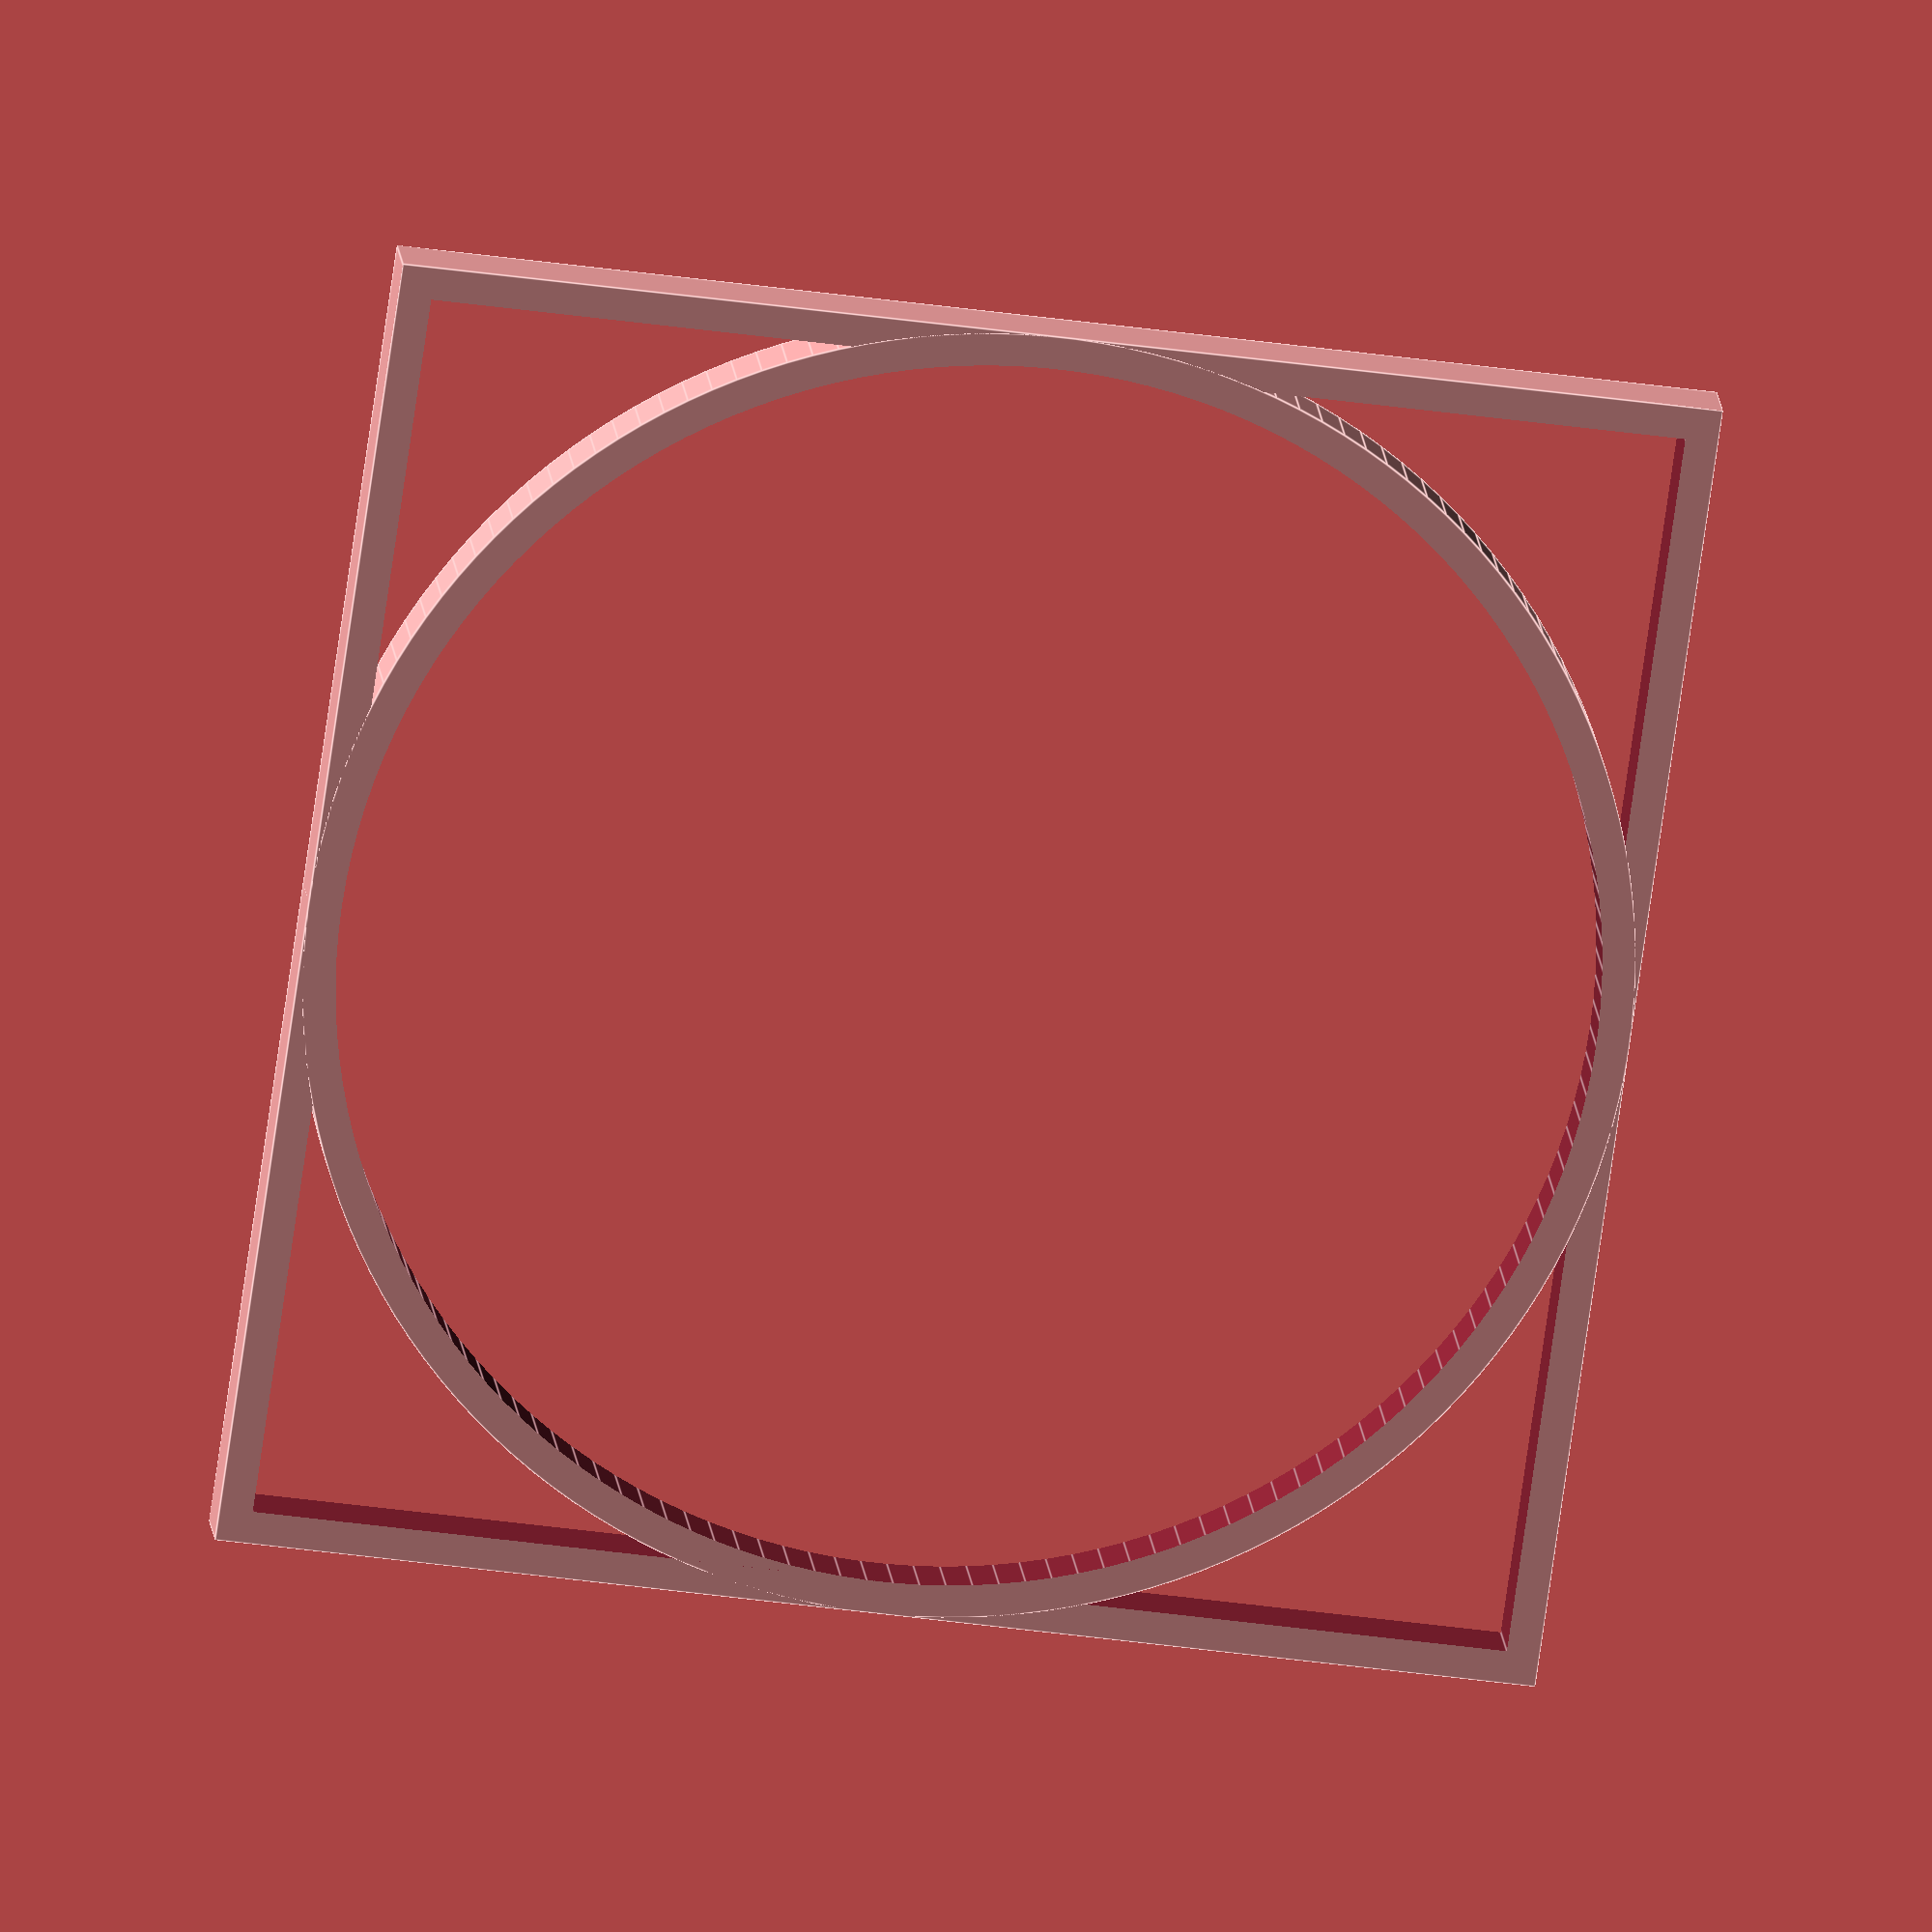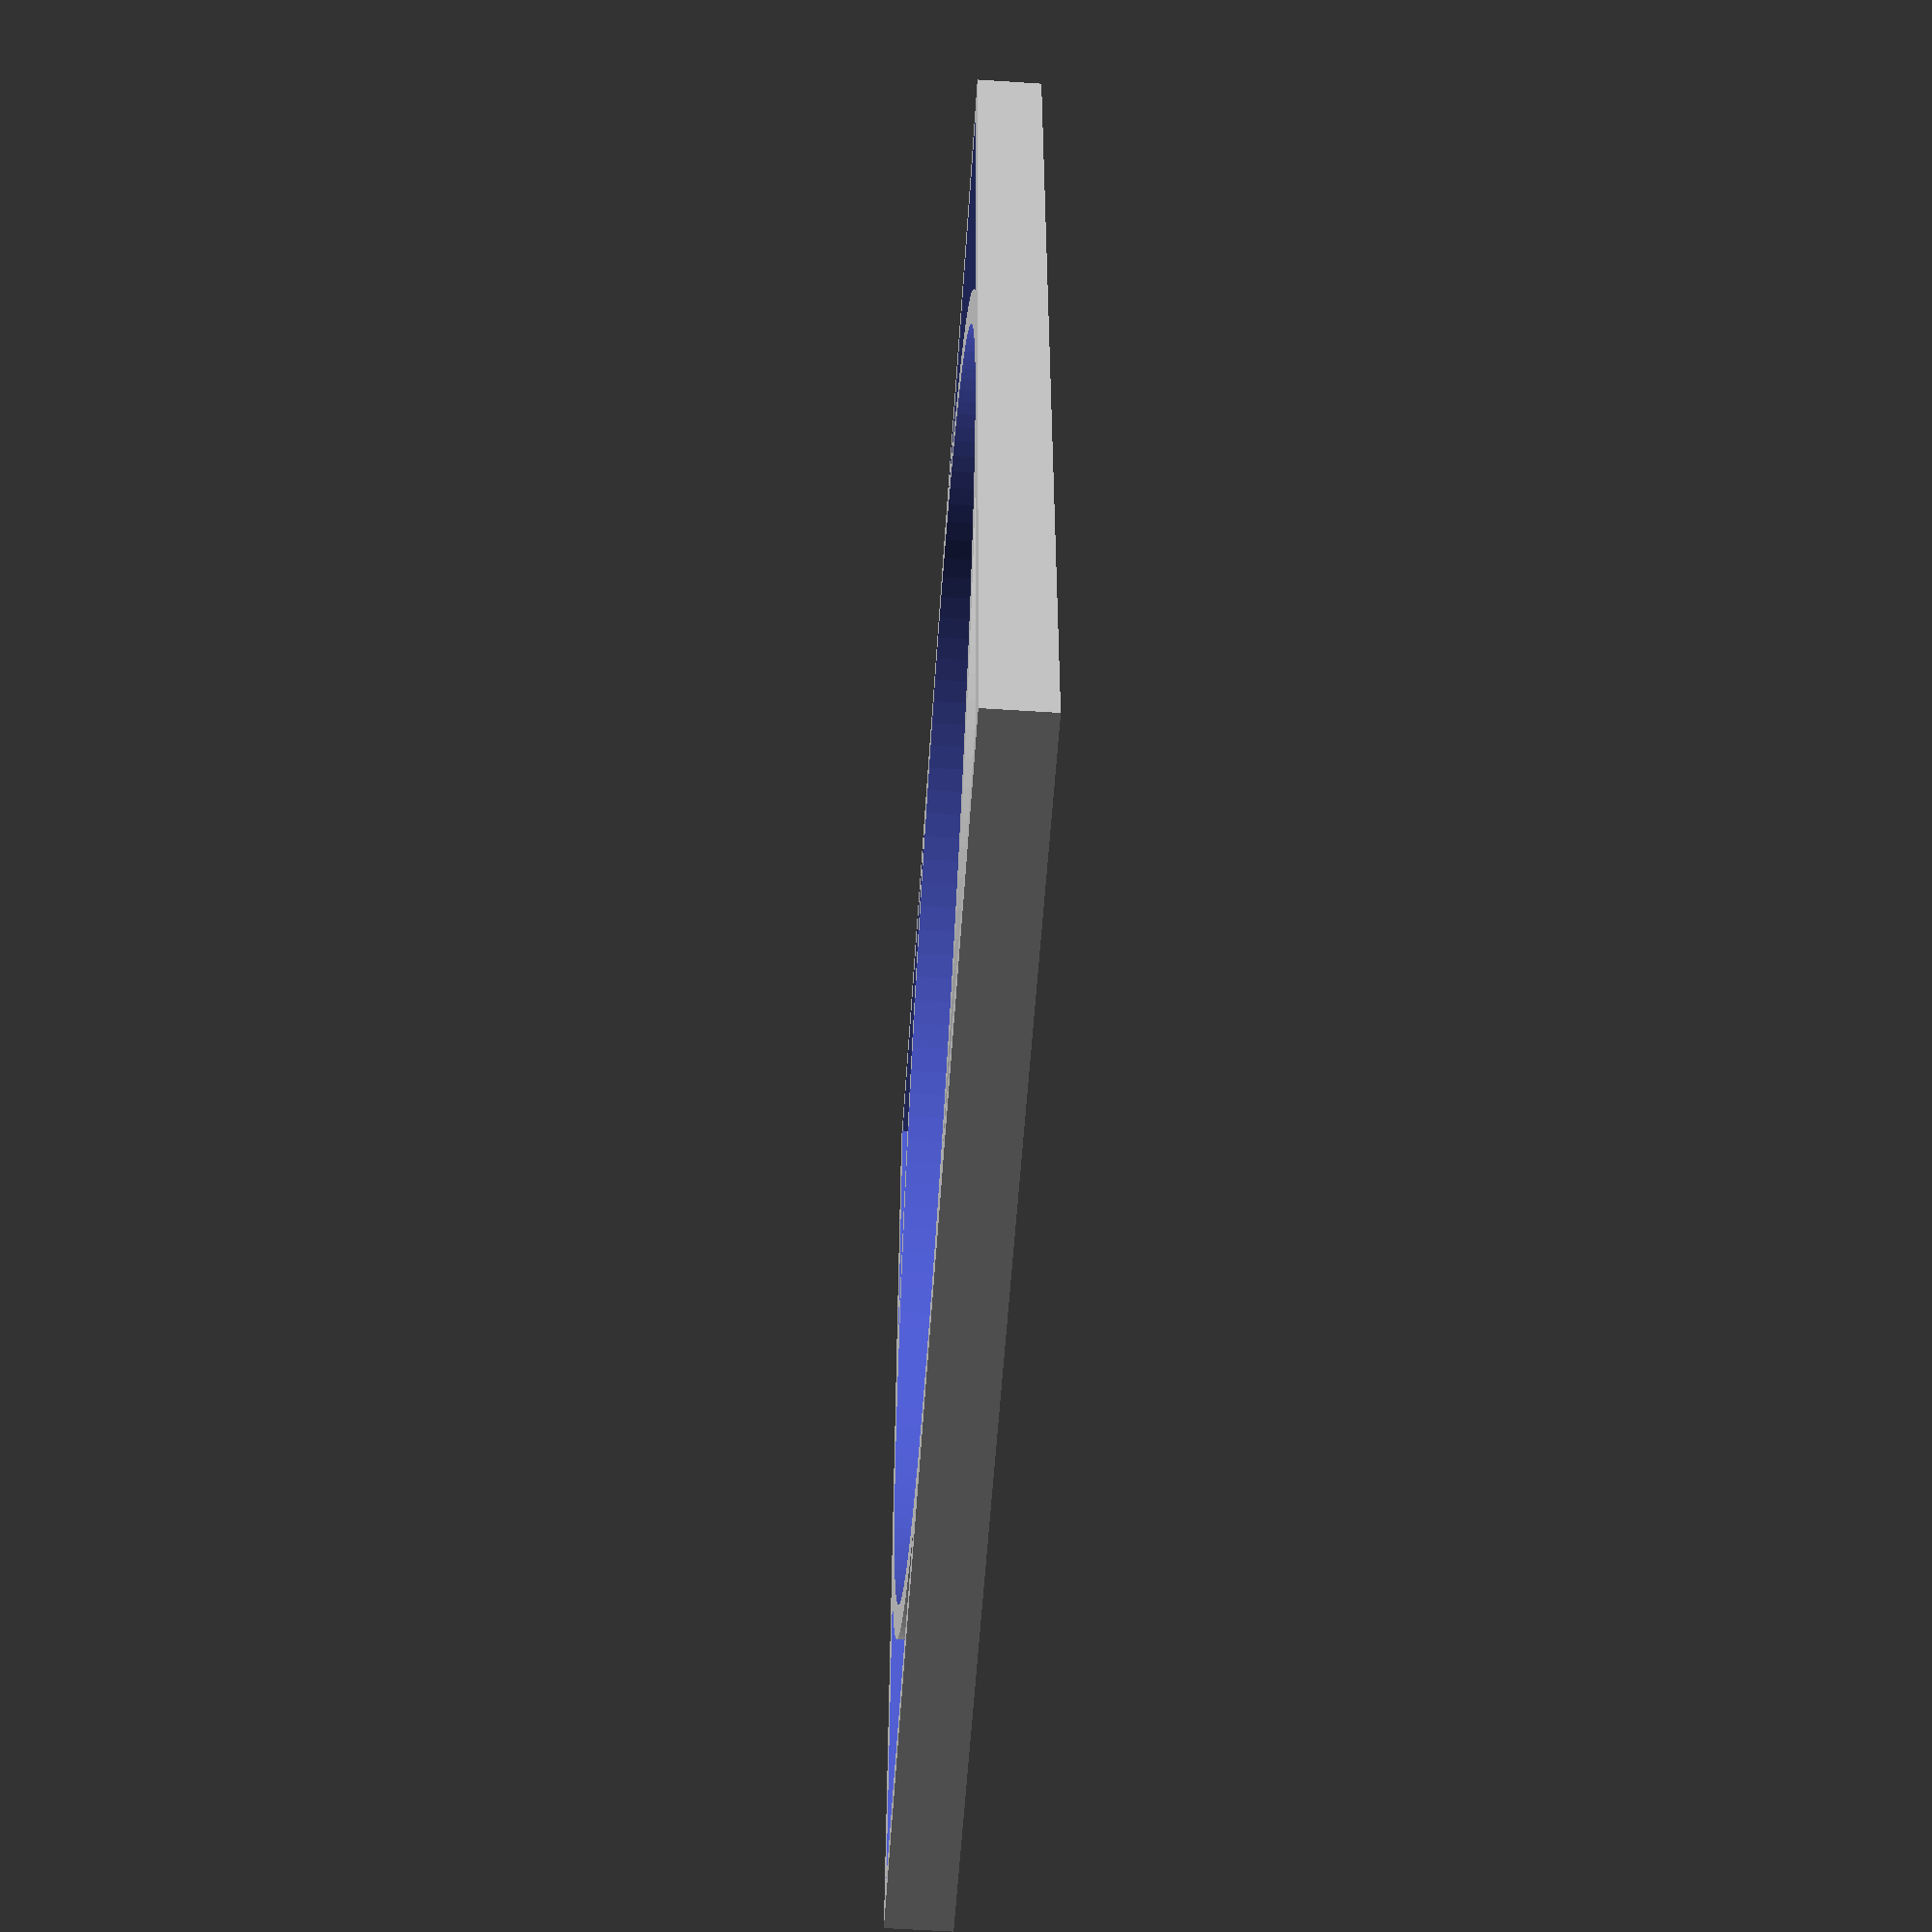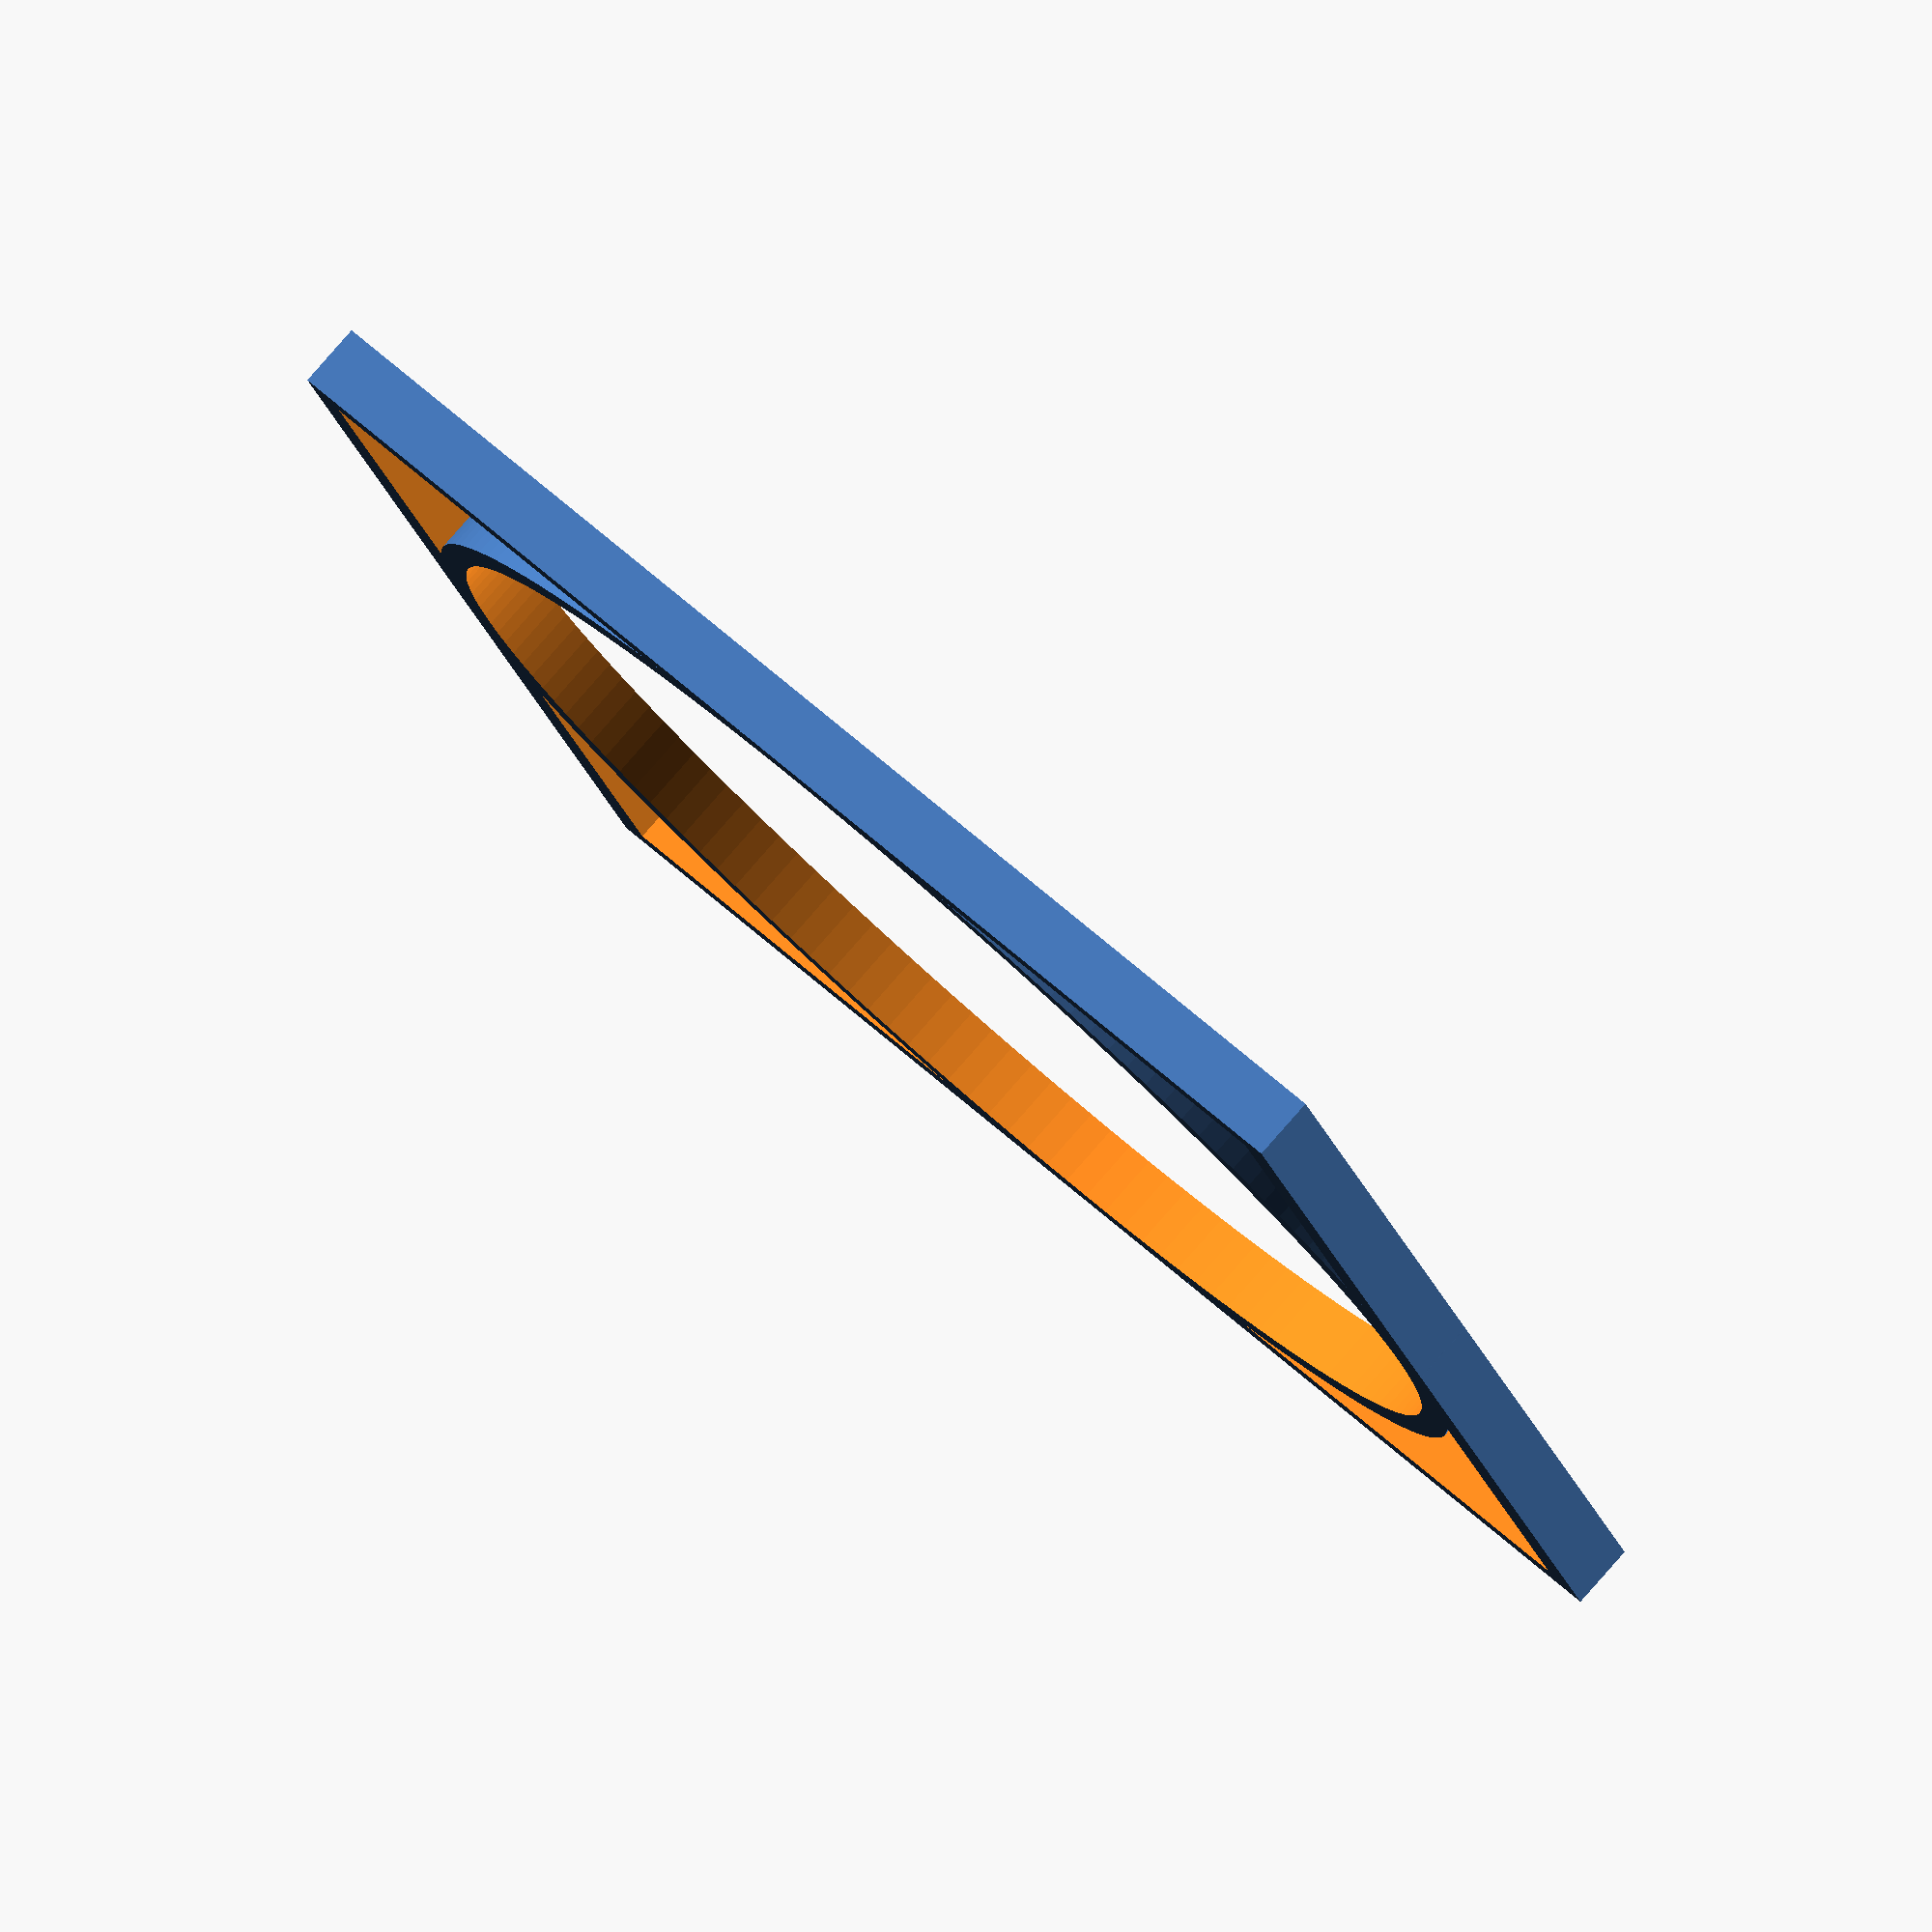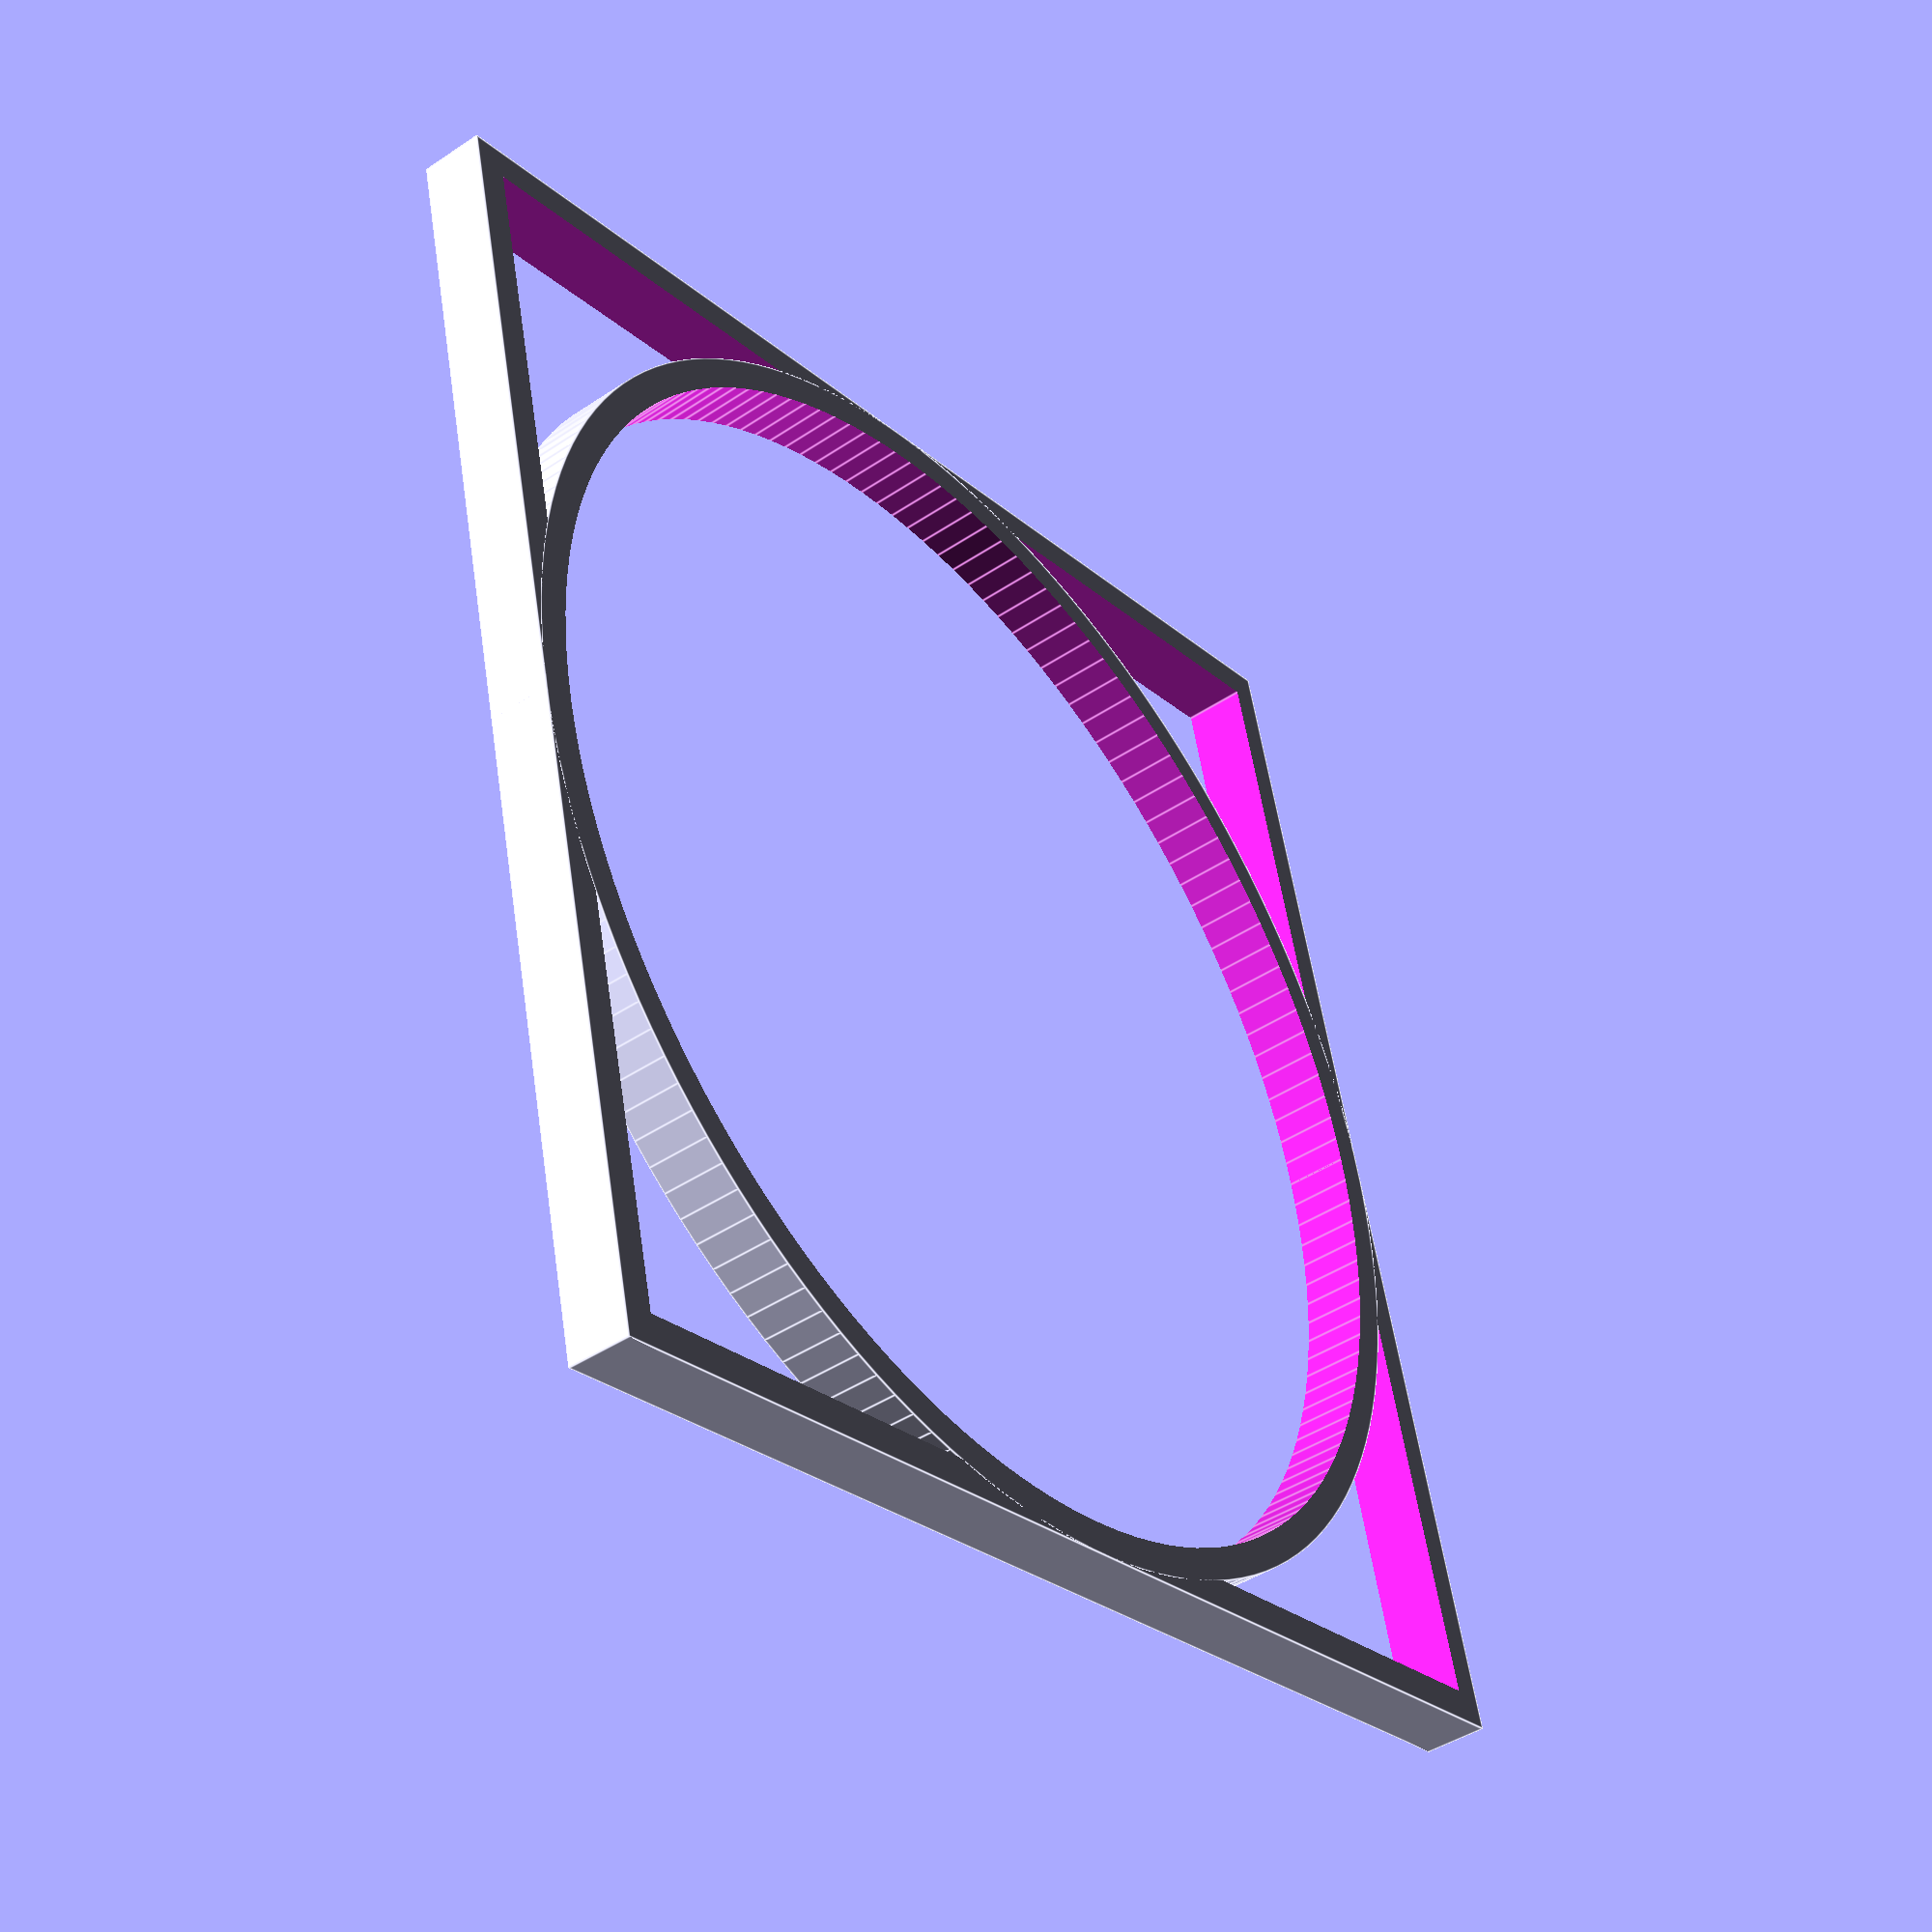
<openscad>
$fa = 0.01;
size = 100;
height= 5;
thick = 5;
union() {
difference() 
{
    cube([size,size,height]);    
    translate([thick / 2.0,thick/2.0,-10])cube([size-thick,size-thick,height+50]);        
}
difference() {
translate([size/2.0,size/2.0,0])cylinder(height,size/2.0,size/2.0);
translate([size/2.0,size/2.0,-10])cylinder(height+20,size/2.0 - thick/2.0,size/2.0 - thick/2.0);
}
};


</openscad>
<views>
elev=343.5 azim=171.9 roll=174.8 proj=o view=edges
elev=238.9 azim=271.2 roll=93.8 proj=p view=wireframe
elev=277.7 azim=18.5 roll=221.3 proj=o view=solid
elev=223.7 azim=13.8 roll=51.7 proj=p view=edges
</views>
